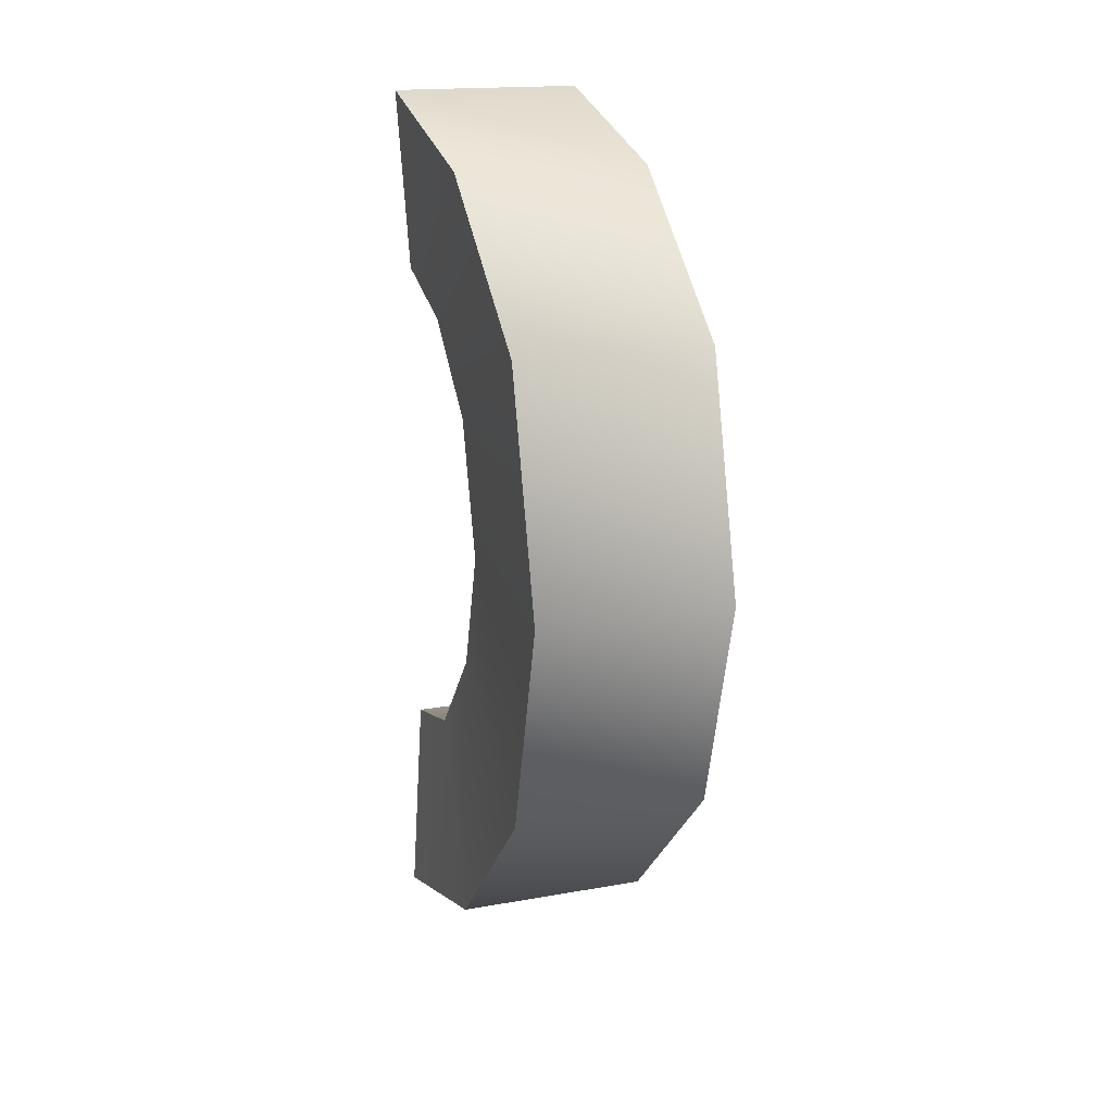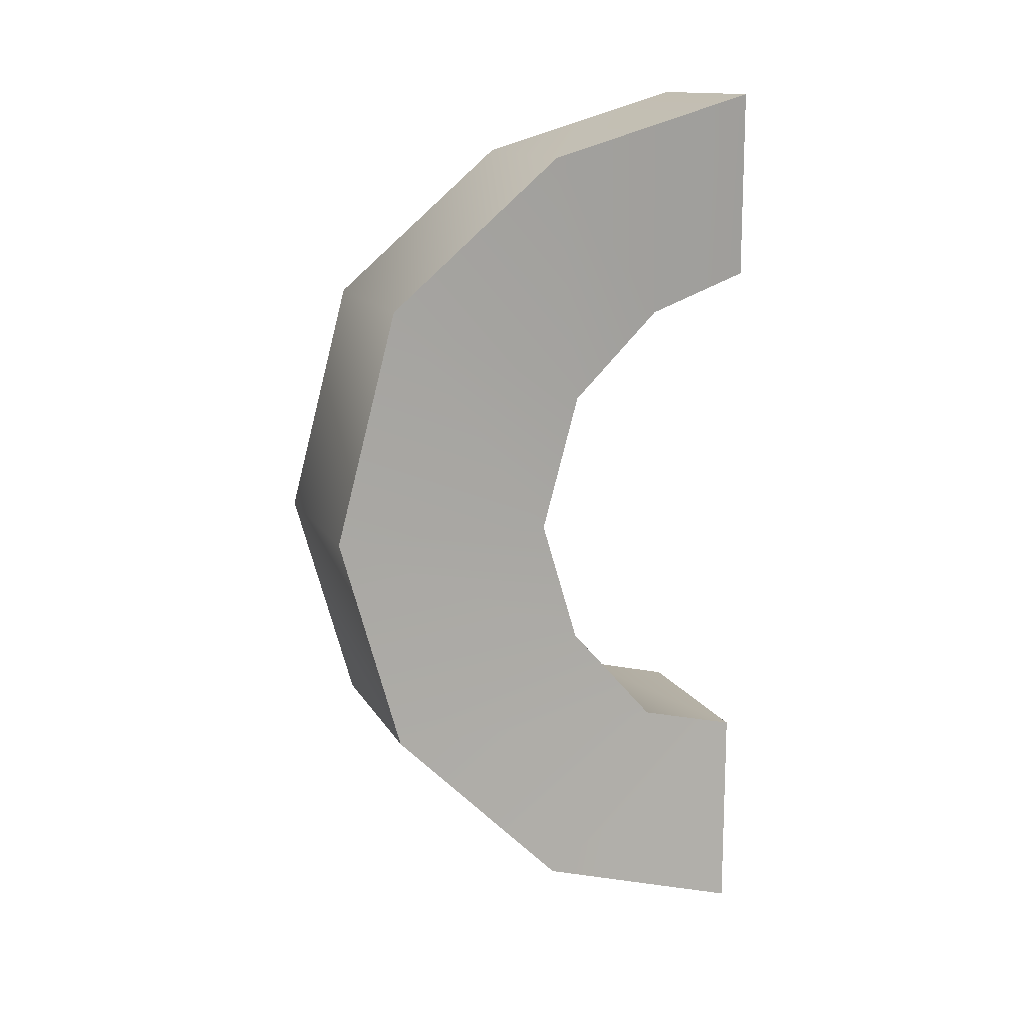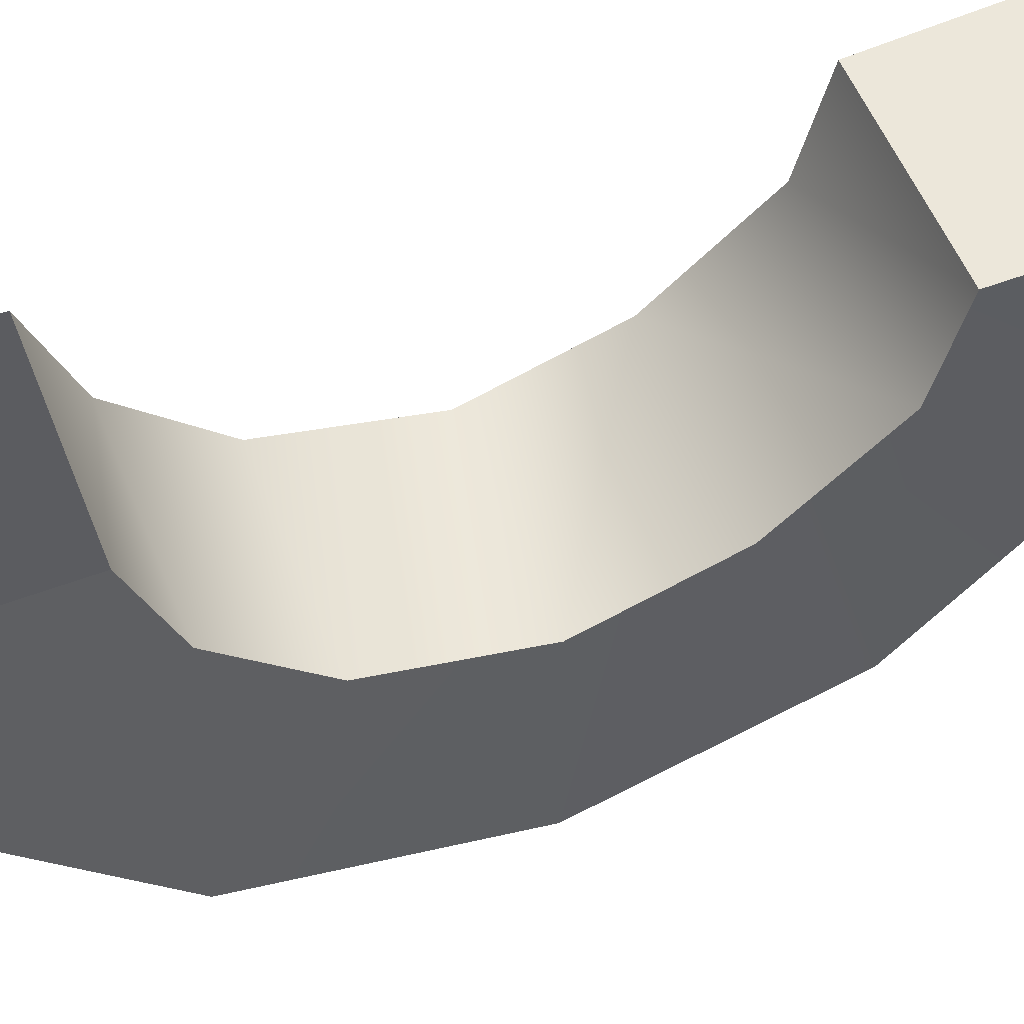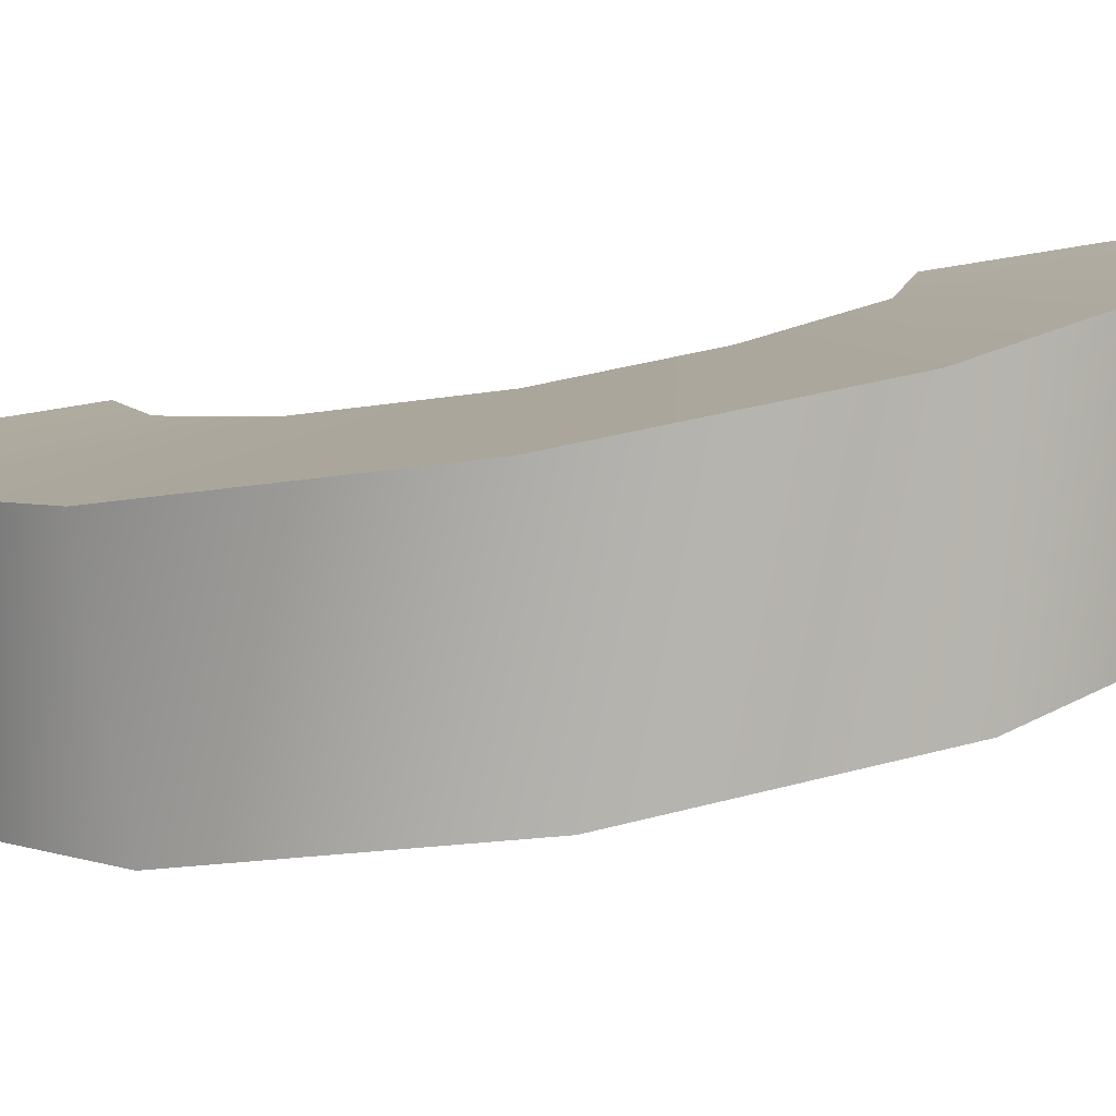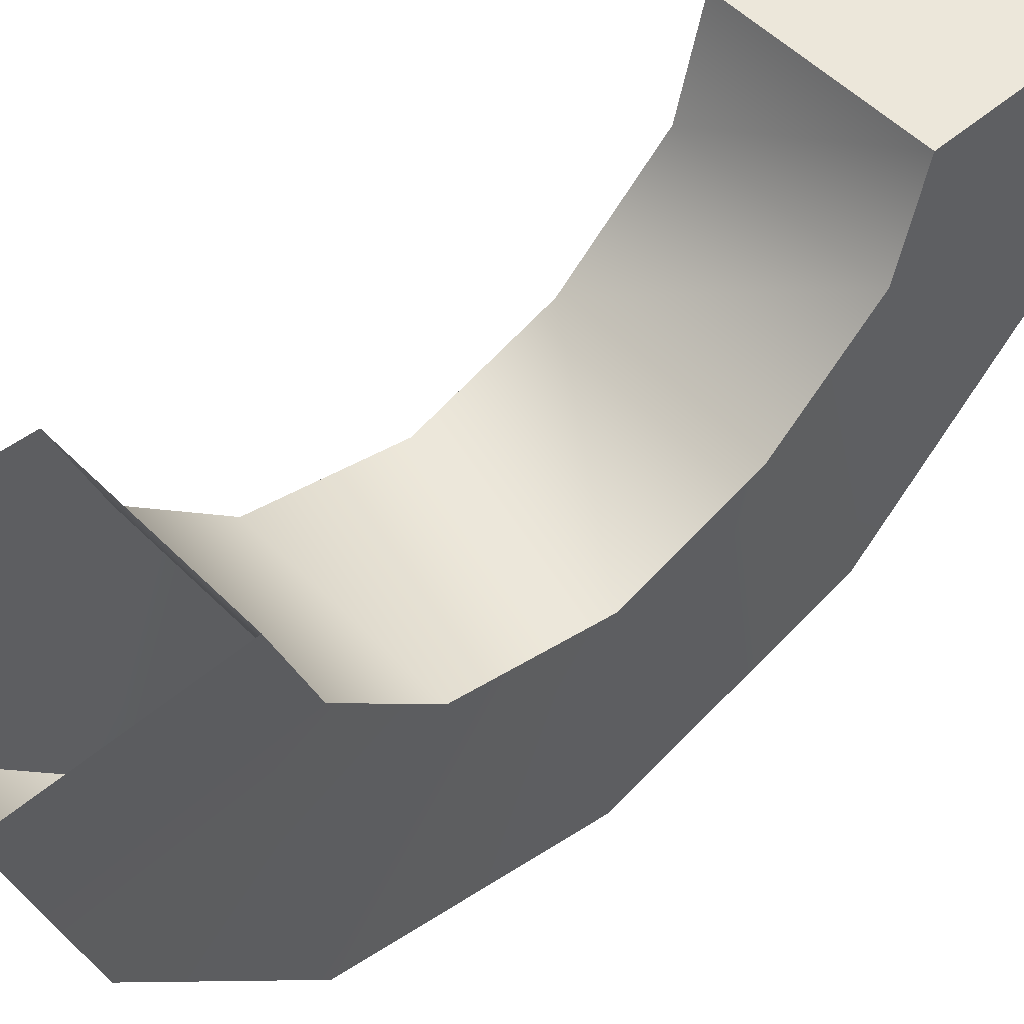
<metadata>
{"format":"obj","ext":"obj","renderer":"f3d","projection":"perspective","resolution":1024,"background":"white","views":[{"elev":17.5,"azim":-19.4,"up":"+Z"},{"elev":13.9,"azim":70.2,"up":"+Z"},{"elev":55.4,"azim":68.3,"up":"+Y"},{"elev":-78.6,"azim":99.1,"up":"+Y"},{"elev":52.0,"azim":47.3,"up":"+Y"}]}
</metadata>
<code>
v 0 3 -49
v 0 -14 -61
v 0 3 -66
v 0 3 -49
v 0 -5 -47
v 0 -14 -61
v 0 -5 -47
v 0 -28 -47
v 0 -14 -61
v 0 -5 -47
v 0 -12 -39
v 0 -28 -47
v 0 -12 -39
v 0 -33 -29
v 0 -28 -47
v 0 -12 -39
v 0 -15 -29
v 0 -33 -29
v 0 -15 -29
v 0 -28 -10
v 0 -33 -29
v 0 -15 -29
v 0 -12 -18
v 0 -28 -10
v 0 -12 -18
v 0 -14 2
v 0 -28 -10
v 0 -12 -18
v 0 -5 -11
v 0 -14 2
v 0 -5 -11
v 0 3 7
v 0 -14 2
v 0 -5 -11
v 0 3 -8
v 0 3 7
v 0 3 -66
v -16 -14 -61
v -16 3 -66
v 0 3 -66
v 0 -14 -61
v -16 -14 -61
v 0 -14 -61
v -16 -28 -47
v -16 -14 -61
v 0 -14 -61
v 0 -28 -47
v -16 -28 -47
v 0 -28 -47
v -16 -33 -29
v -16 -28 -47
v 0 -28 -47
v 0 -33 -29
v -16 -33 -29
v 0 -33 -29
v -16 -28 -10
v -16 -33 -29
v 0 -33 -29
v 0 -28 -10
v -16 -28 -10
v 0 -28 -10
v -16 -14 2
v -16 -28 -10
v 0 -28 -10
v 0 -14 2
v -16 -14 2
v 0 -14 2
v -16 3 7
v -16 -14 2
v 0 -14 2
v 0 3 7
v -16 3 7
v -16 3 -66
v -15 -5 -47
v -15 3 -49
v -16 3 -66
v -16 -14 -61
v -15 -5 -47
v -16 -14 -61
v -15 -12 -39
v -15 -5 -47
v -16 -14 -61
v -16 -28 -47
v -15 -12 -39
v -16 -28 -47
v -15 -15 -29
v -15 -12 -39
v -16 -28 -47
v -16 -33 -29
v -15 -15 -29
v -16 -33 -29
v -15 -12 -18
v -15 -15 -29
v -16 -33 -29
v -16 -28 -10
v -15 -12 -18
v -16 -28 -10
v -15 -5 -11
v -15 -12 -18
v -16 -28 -10
v -16 -14 2
v -15 -5 -11
v -16 -14 2
v -15 3 -8
v -15 -5 -11
v -16 -14 2
v -16 3 7
v -15 3 -8
v 0 3 -49
v 0 3 -66
v -16 3 -66
v 0 3 -49
v -16 3 -66
v -15 3 -49
v -15 -5 -47
v 0 -5 -47
v 0 3 -49
v -15 -5 -47
v 0 3 -49
v -15 3 -49
v -15 -12 -39
v 0 -12 -39
v 0 -5 -47
v -15 -12 -39
v 0 -5 -47
v -15 -5 -47
v 0 -15 -29
v 0 -12 -39
v -15 -12 -39
v 0 -15 -29
v -15 -12 -39
v -15 -15 -29
v 0 -12 -18
v 0 -15 -29
v -15 -15 -29
v 0 -12 -18
v -15 -15 -29
v -15 -12 -18
v 0 -5 -11
v 0 -12 -18
v -15 -12 -18
v 0 -5 -11
v -15 -12 -18
v -15 -5 -11
v 0 3 -8
v 0 -5 -11
v -15 -5 -11
v 0 3 -8
v -15 -5 -11
v -15 3 -8
f 1 2 3
f 4 5 6
f 7 8 9
f 10 11 12
f 13 14 15
f 16 17 18
f 19 20 21
f 22 23 24
f 25 26 27
f 28 29 30
f 31 32 33
f 34 35 36
f 37 38 39
f 40 41 42
f 43 44 45
f 46 47 48
f 49 50 51
f 52 53 54
f 55 56 57
f 58 59 60
f 61 62 63
f 64 65 66
f 67 68 69
f 70 71 72
f 73 74 75
f 76 77 78
f 79 80 81
f 82 83 84
f 85 86 87
f 88 89 90
f 91 92 93
f 94 95 96
f 97 98 99
f 100 101 102
f 103 104 105
f 106 107 108
f 109 110 111
f 112 113 114
f 115 116 117
f 118 119 120
f 121 122 123
f 124 125 126
f 127 128 129
f 130 131 132
f 133 134 135
f 136 137 138
f 139 140 141
f 142 143 144
f 145 146 147
f 148 149 150

</code>
